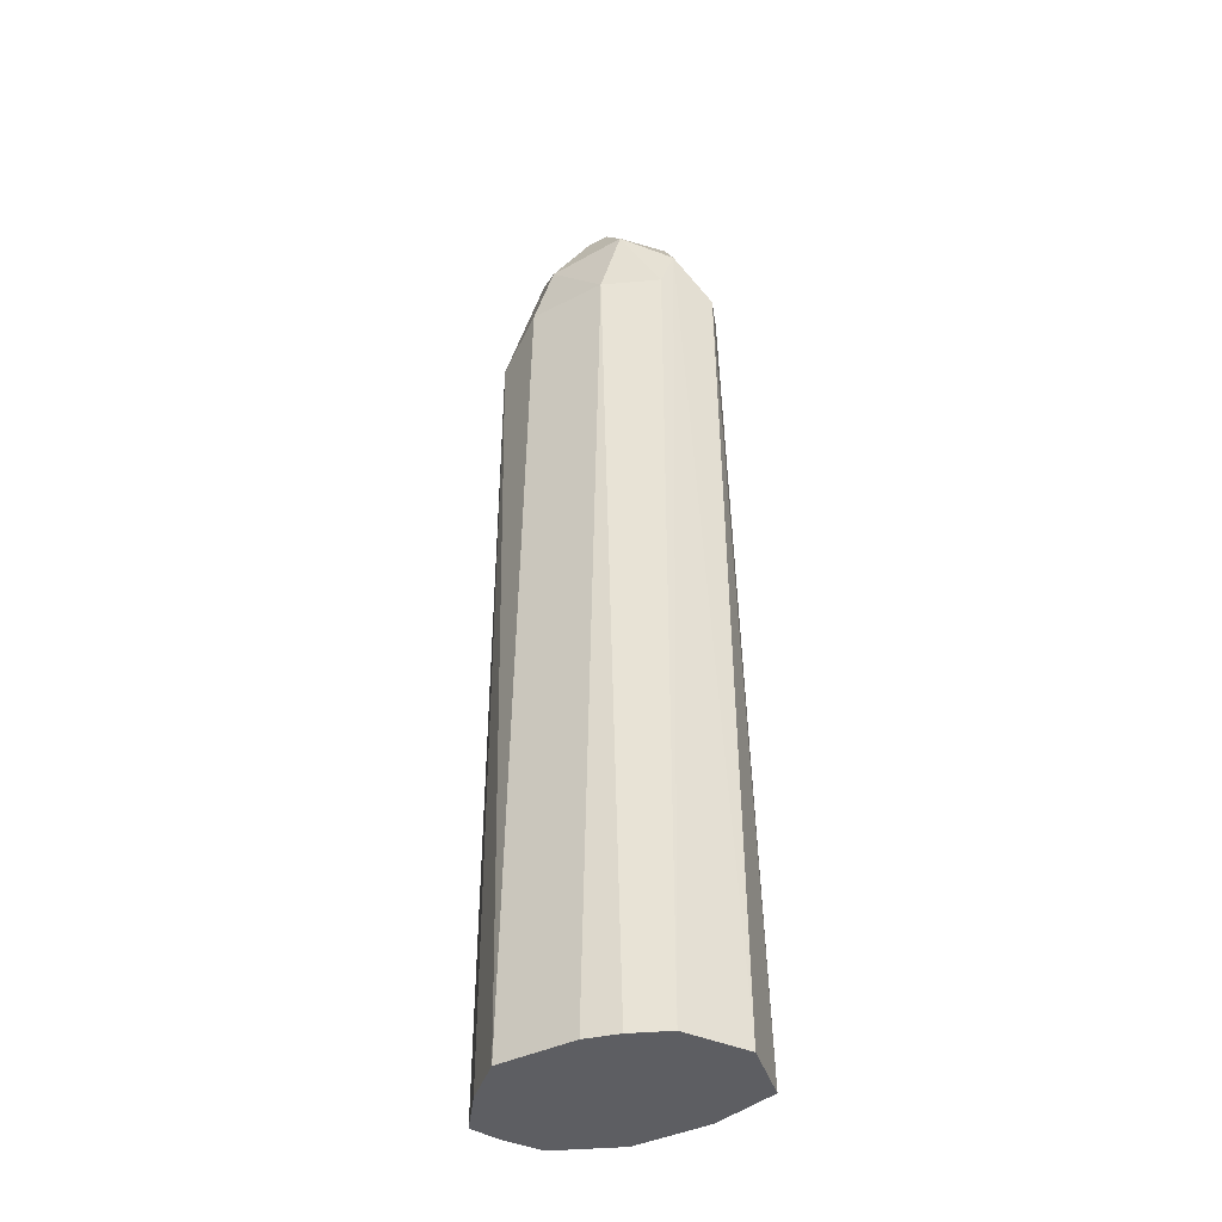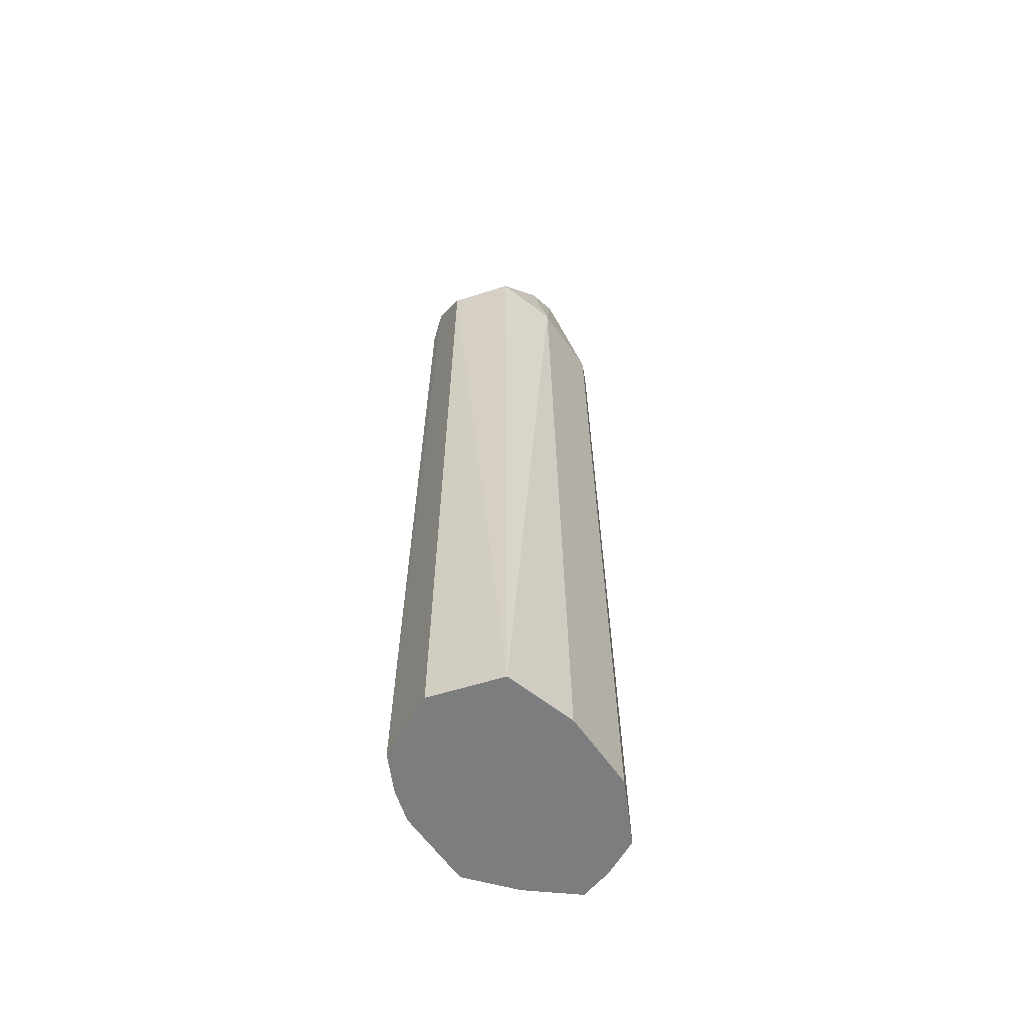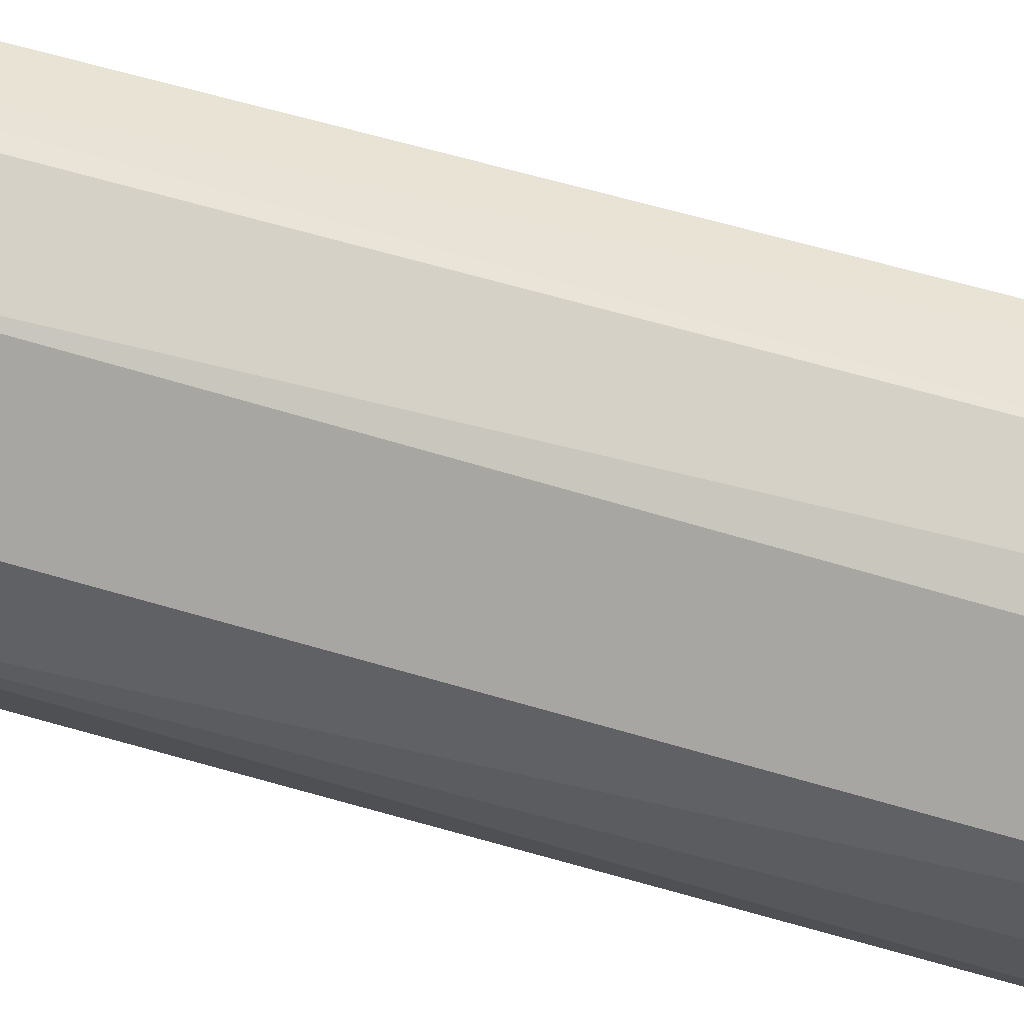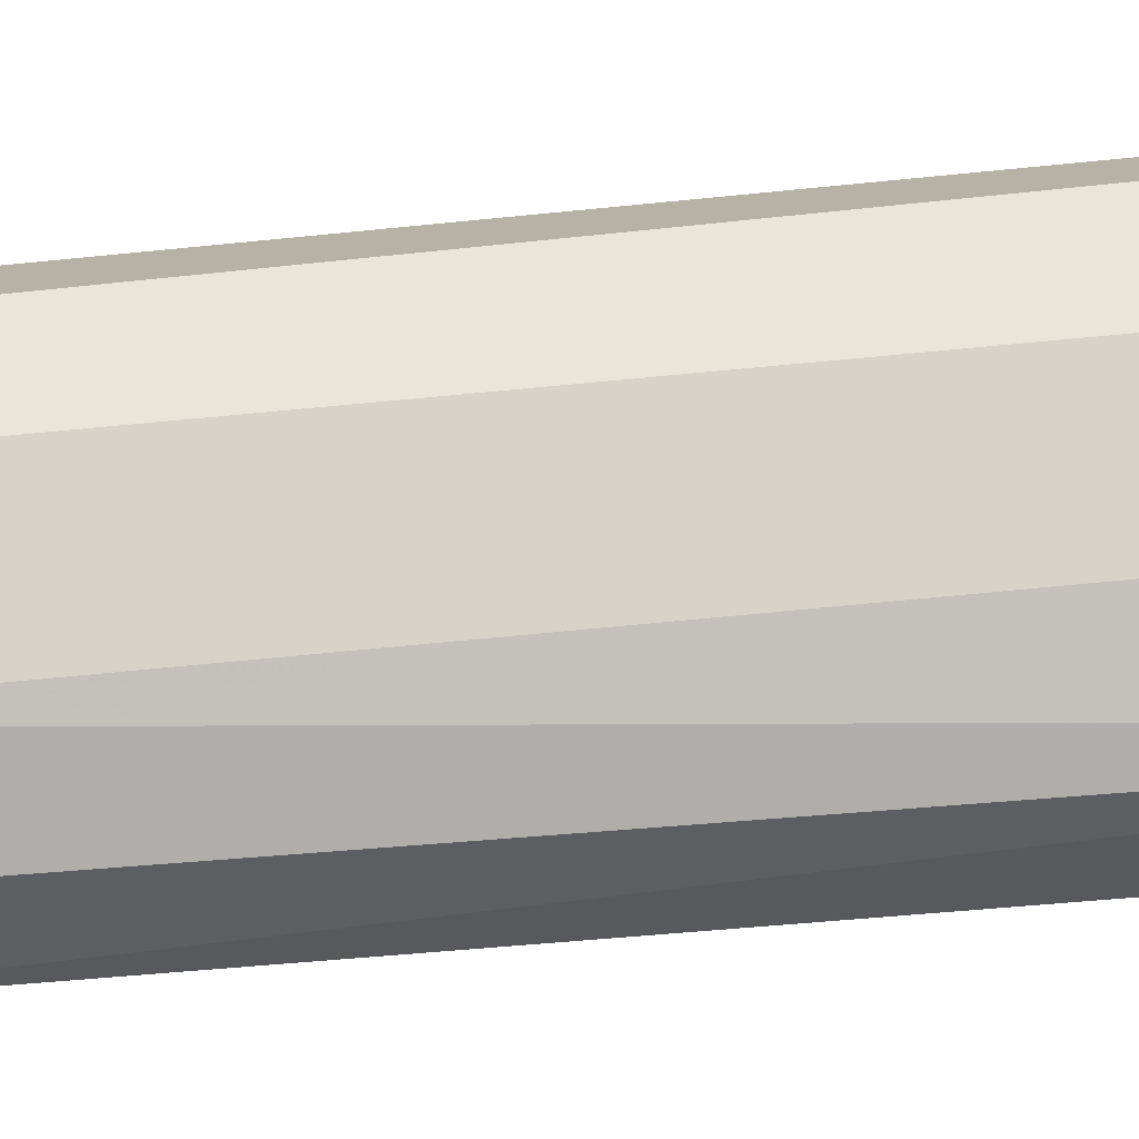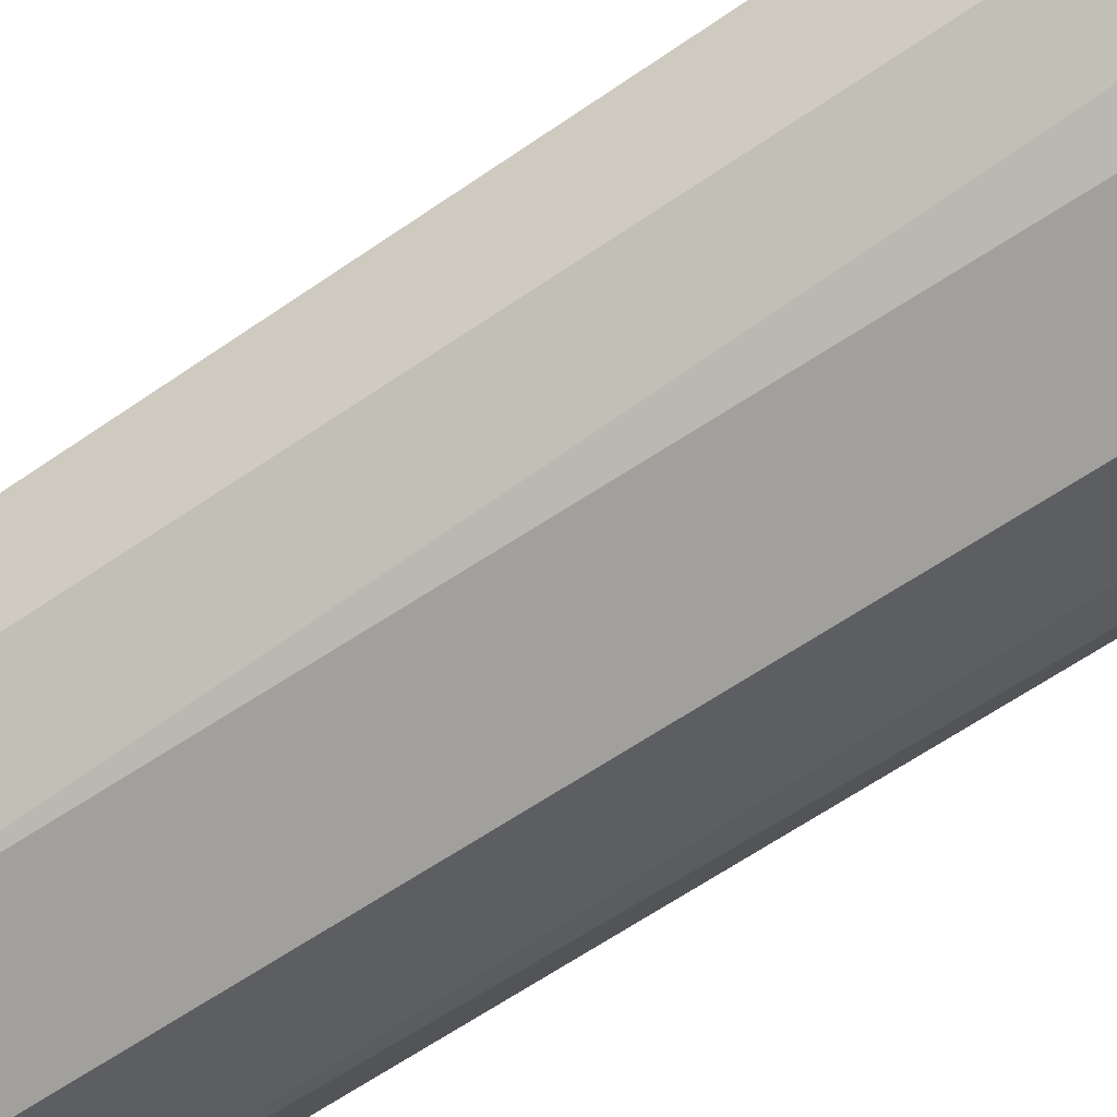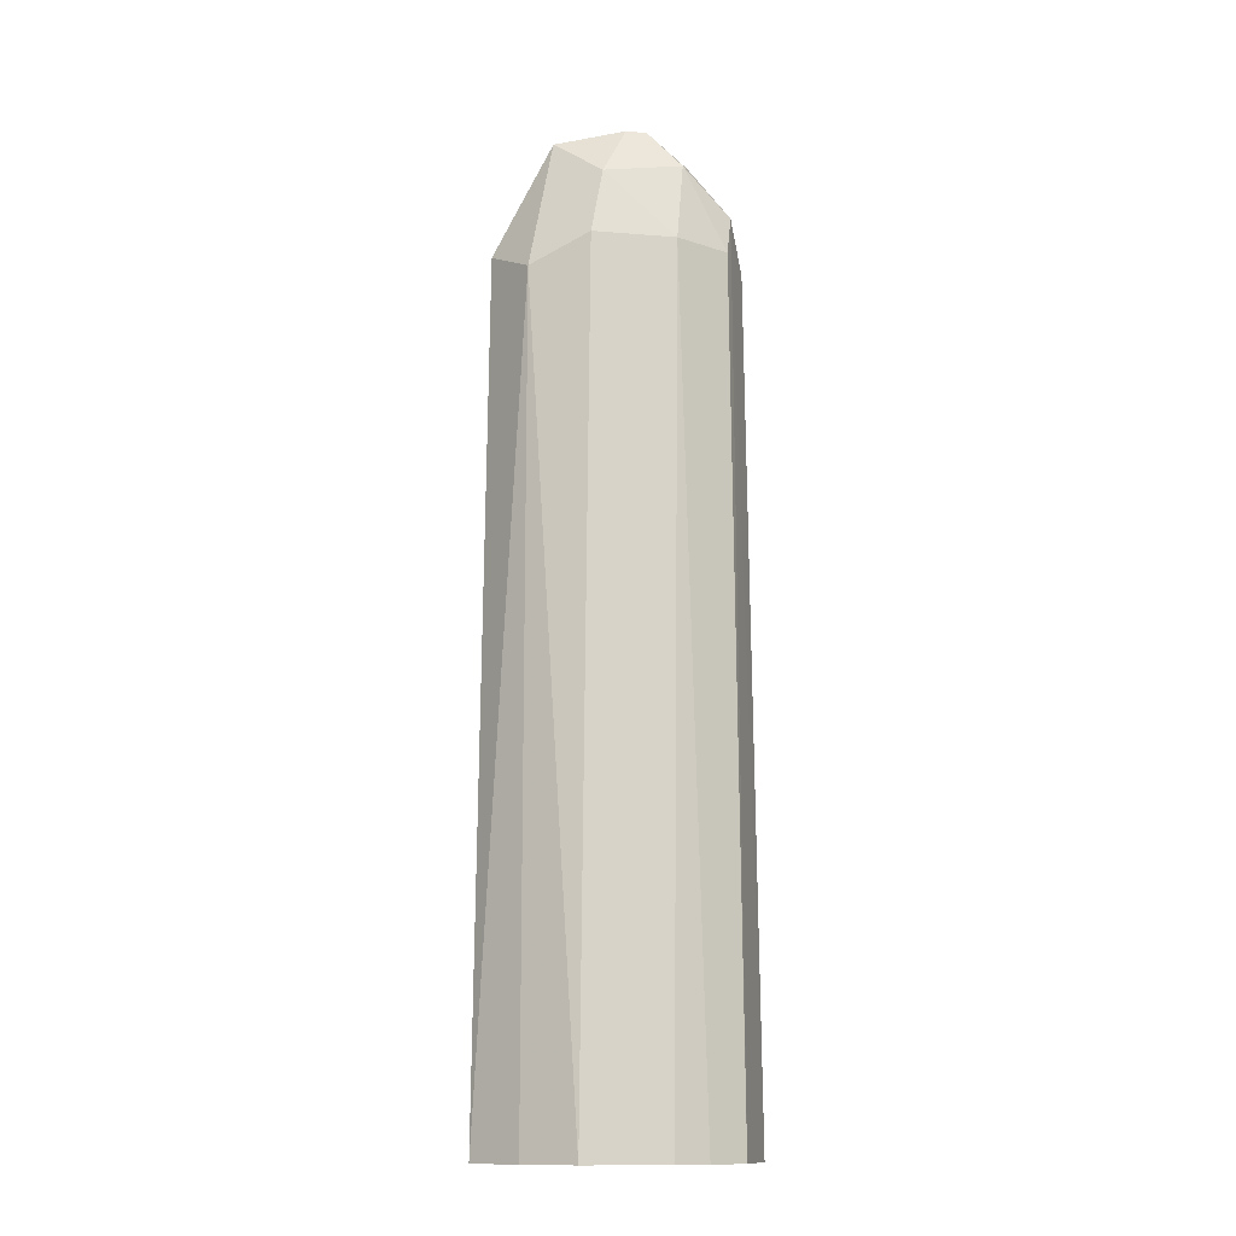
<metadata>
{"format":"obj","ext":"obj","renderer":"f3d","projection":"perspective","resolution":1024,"background":"white","views":[{"elev":-38.4,"azim":-147.0,"up":"+Y"},{"elev":-59.0,"azim":-55.8,"up":"+Y"},{"elev":-74.2,"azim":-105.1,"up":"+Z"},{"elev":76.4,"azim":-95.2,"up":"+Z"},{"elev":-72.0,"azim":-56.6,"up":"+Z"},{"elev":-13.0,"azim":169.3,"up":"+Y"}]}
</metadata>
<code>
v -0.4186 0.4371 0.3554
v -0.4212 0.4371 0.364
v -0.4282 0.4371 0.344
v -0.4282 0.6458 0.344
v -0.4212 0.6528 0.358
v -0.4259 0.4371 0.3735
v -0.4397 0.4371 0.3344
v -0.4423 0.6528 0.337
v -0.4317 0.6634 0.3475
v -0.4352 0.6809 0.351
v -0.4282 0.6669 0.365
v -0.4317 0.6634 0.3738
v -0.4282 0.6528 0.372
v -0.4423 0.4371 0.3816
v -0.4607 0.4371 0.3344
v -0.4633 0.6528 0.337
v -0.4458 0.6704 0.3405
v -0.4528 0.6844 0.3475
v -0.4563 0.6879 0.358
v -0.4493 0.6879 0.365
v -0.4528 0.6897 0.3685
v -0.4528 0.6844 0.3738
v -0.4423 0.6528 0.3791
v -0.4633 0.4371 0.3816
v -0.4693 0.4371 0.337
v -0.4773 0.6528 0.344
v -0.4659 0.6739 0.3422
v -0.4788 0.4371 0.3417
v -0.458 0.6844 0.3475
v -0.4703 0.6809 0.358
v -0.4633 0.6765 0.3738
v -0.4633 0.6528 0.3791
v -0.4816 0.4371 0.3763
v -0.4791 0.6634 0.3475
v -0.4869 0.4371 0.358
v -0.4738 0.6686 0.3685
v -0.4844 0.6528 0.358
v -0.4773 0.6599 0.372
f 17 27 18
f 19 30 21
f 19 29 30
f 18 29 19
f 18 27 29
f 19 21 20
f 16 28 26
f 14 32 24
f 16 27 17
f 16 26 27
f 15 25 16
f 14 23 32
f 12 23 14
f 21 30 31
f 16 25 28
f 21 31 22
f 32 38 33
f 36 37 38
f 12 22 23
f 34 35 37
f 33 37 35
f 33 38 37
f 31 38 32
f 31 36 38
f 30 37 36
f 30 34 37
f 30 36 31
f 28 35 34
f 27 30 29
f 27 34 30
f 26 28 34
f 26 34 27
f 24 32 33
f 22 31 32
f 12 21 22
f 22 32 23
f 11 20 21
f 3 7 4
f 2 5 6
f 1 5 2
f 1 4 5
f 1 3 4
f 1 7 3
f 1 15 7
f 1 25 15
f 1 28 25
f 1 35 28
f 1 33 35
f 1 24 33
f 1 14 24
f 1 6 14
f 11 21 12
f 4 8 9
f 4 9 5
f 1 2 6
f 5 9 10
f 10 17 18
f 10 20 11
f 10 19 20
f 10 18 19
f 4 7 8
f 8 17 10
f 8 16 17
f 8 10 9
f 7 15 16
f 6 12 14
f 6 13 12
f 5 13 6
f 5 12 13
f 5 11 12
f 5 10 11
f 7 16 8

</code>
